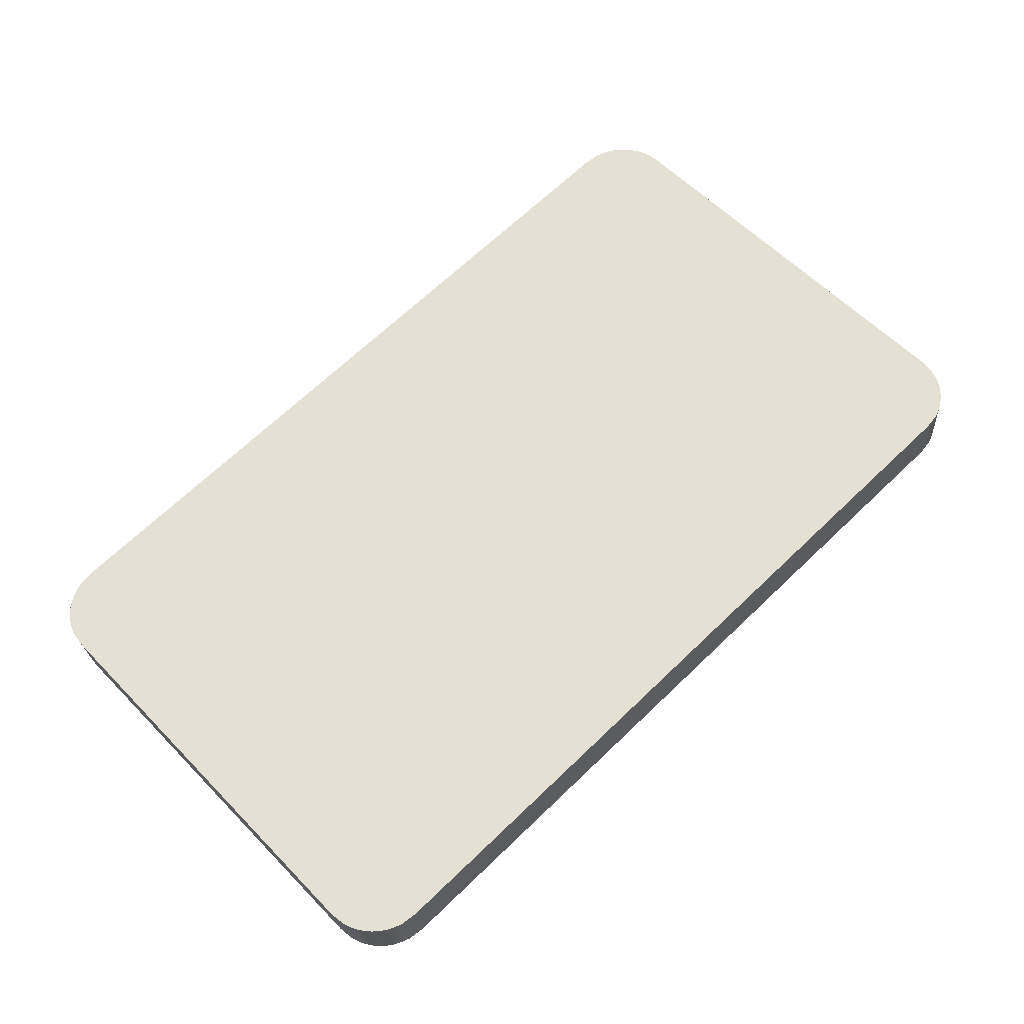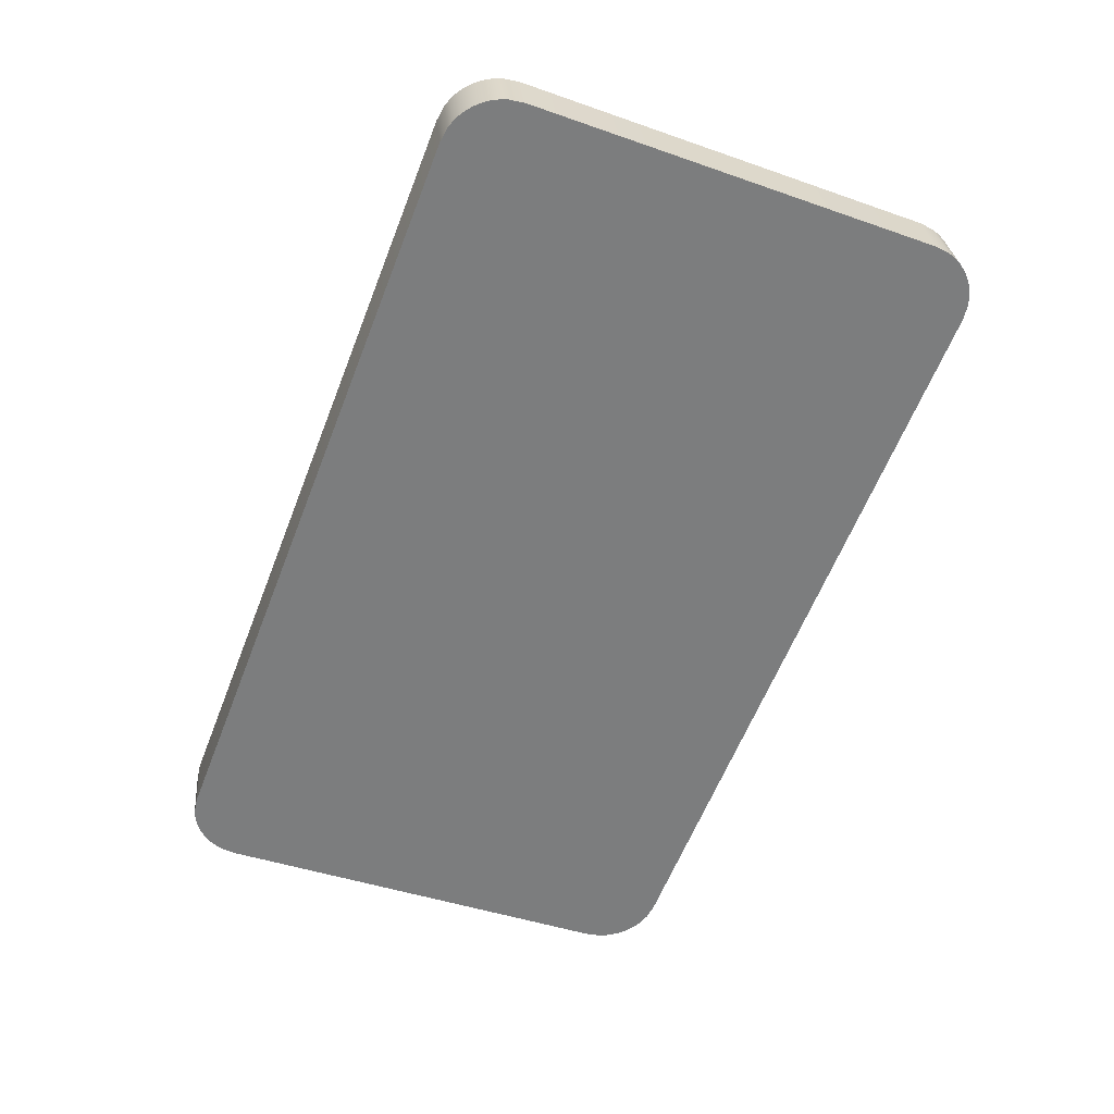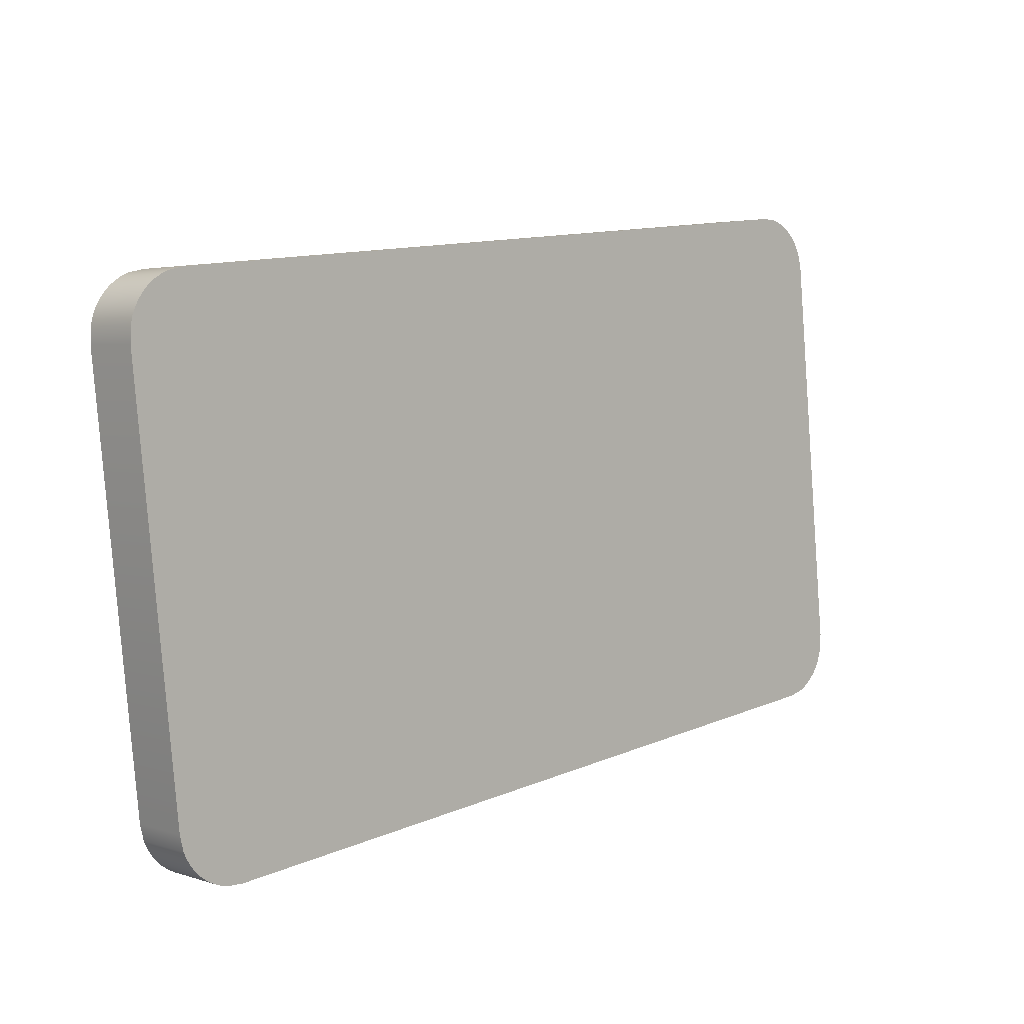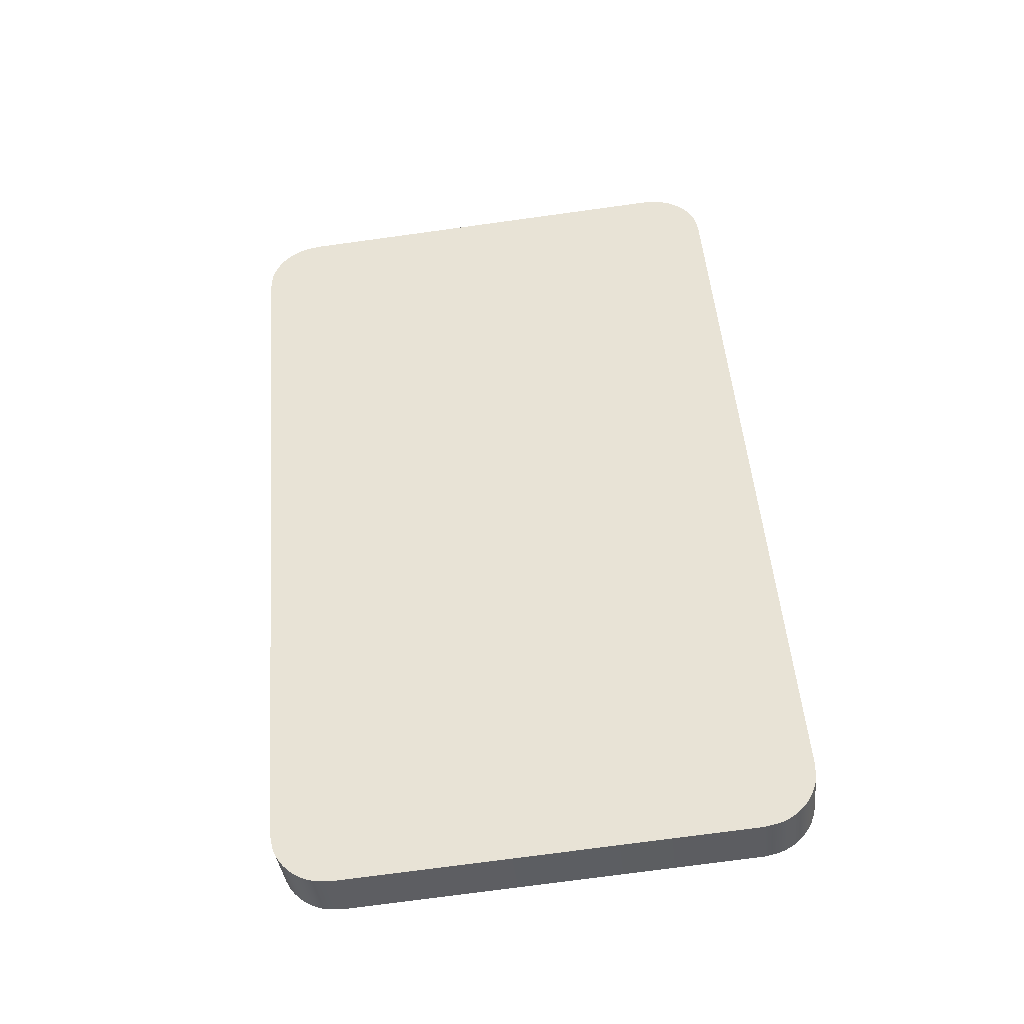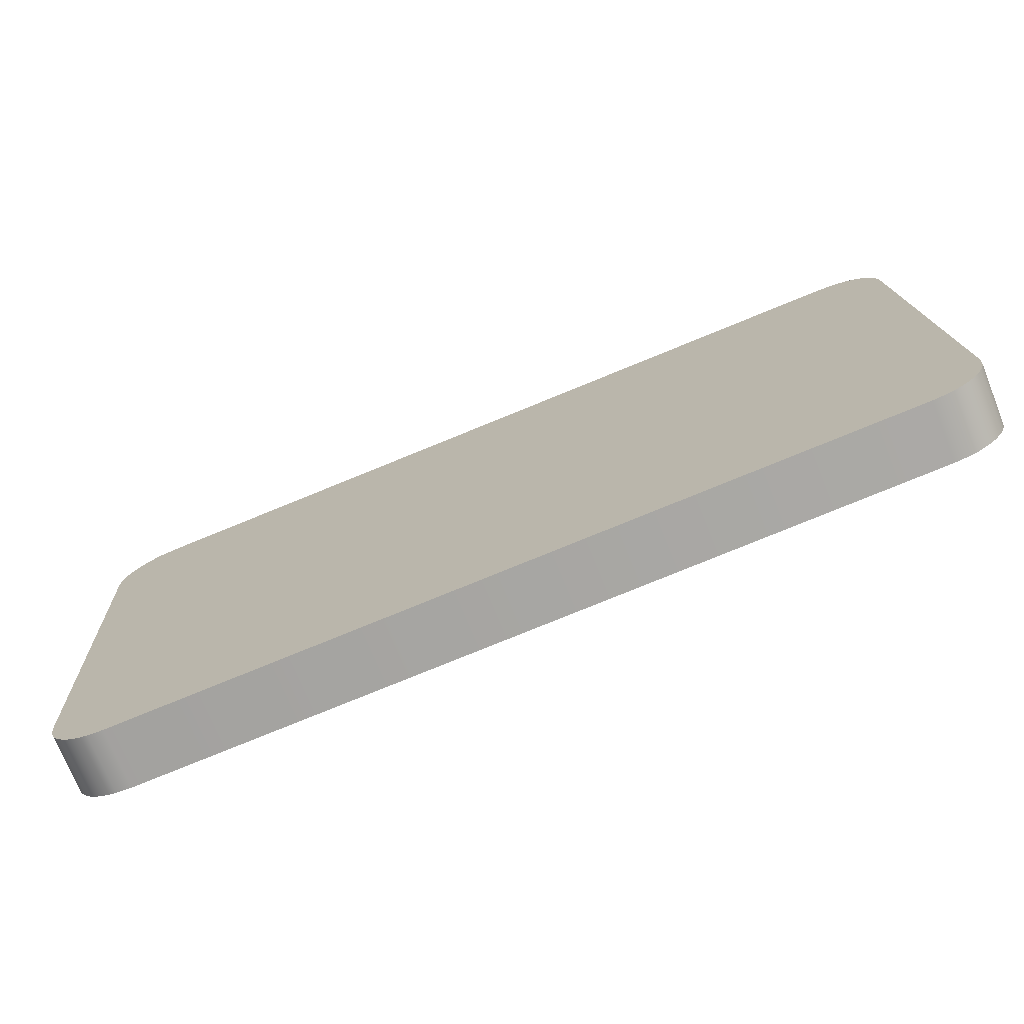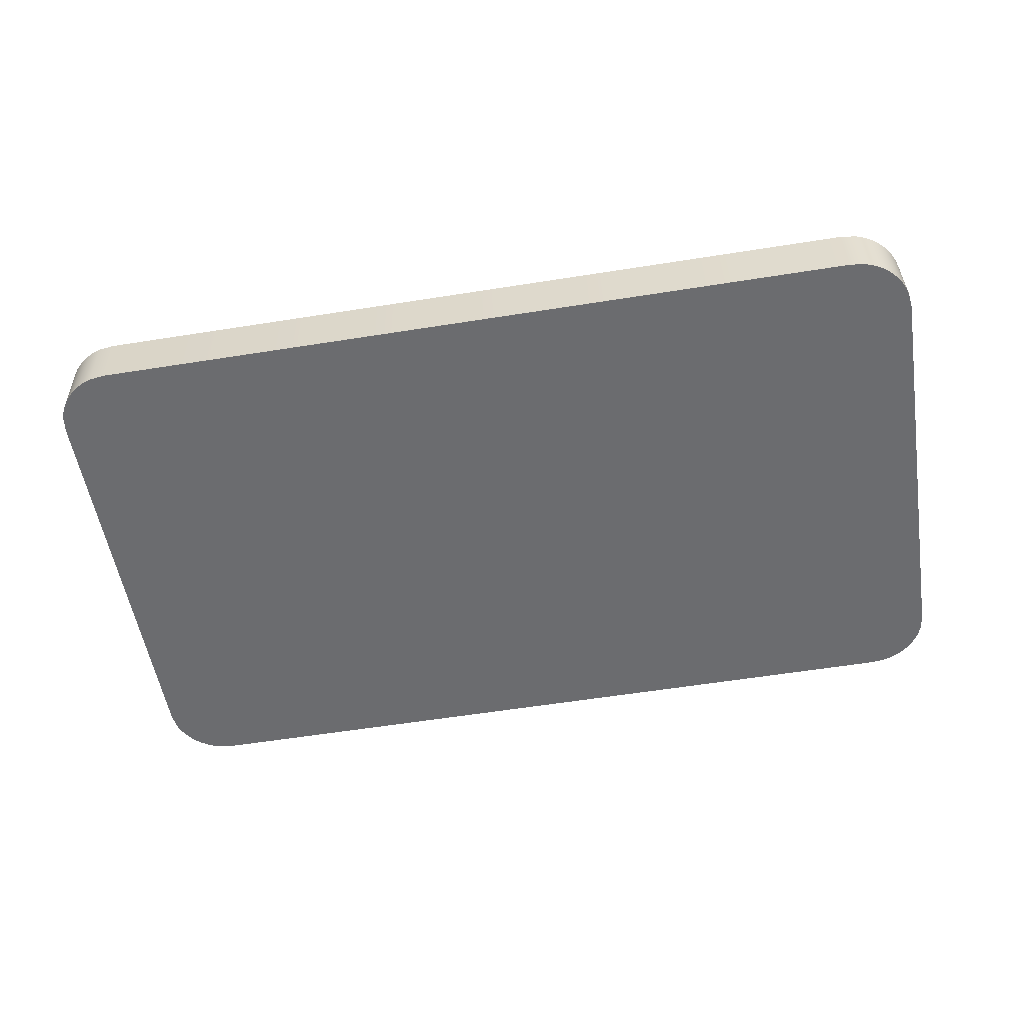
<metadata>
{"format":"obj","ext":"obj","renderer":"f3d","projection":"perspective","resolution":1024,"background":"white","views":[{"elev":67.3,"azim":136.1,"up":"+Y"},{"elev":-60.8,"azim":68.7,"up":"+Y"},{"elev":12.3,"azim":135.4,"up":"+Z"},{"elev":50.8,"azim":85.3,"up":"+Y"},{"elev":-79.5,"azim":22.1,"up":"+Z"},{"elev":-59.7,"azim":9.2,"up":"+Y"}]}
</metadata>
<code>
o Group4/mesh10/mesh10-geometry#mesh10-geometry
v -0.9086 0.02419 0.06214
v -0.909 0.03221 -0.01284
v -0.909 0.02448 0.05946
v -0.9086 0.03249 -0.01551
v -0.909 0.01415 0.05836
v -0.9086 0.01387 0.06103
v -0.9082 0.02406 0.06341
v -0.909 0.02188 -0.01394
v -0.9082 0.01373 0.06231
v -0.9082 0.03263 -0.01679
v -0.9086 0.02216 -0.01661
v -0.9082 0.0223 -0.01789
v -0.9076 0.0136 0.06352
v -0.9076 0.02393 0.06463
v -0.9076 0.02243 -0.0191
v -0.9076 0.03276 -0.018
v -0.9068 0.01348 0.06465
v -0.9068 0.02255 -0.02023
v -0.9068 0.02381 0.06575
v -0.9068 0.03288 -0.01912
v -0.9059 0.01337 0.06566
v -0.9059 0.02266 -0.02124
v -0.9059 0.03299 -0.02014
v -0.9059 0.0237 0.06677
v -0.9049 0.0236 0.06766
v -0.9049 0.02275 -0.02213
v -0.9049 0.01328 0.06655
v -0.9049 0.03308 -0.02103
v -0.9038 0.02352 0.06841
v -0.9038 0.02283 -0.02288
v -0.9038 0.0132 0.0673
v -0.9038 0.03316 -0.02178
v -0.9026 0.02346 0.069
v -0.9026 0.0229 -0.02348
v -0.9026 0.01313 0.0679
v -0.9026 0.03323 -0.02238
v -0.9013 0.02341 0.06944
v -0.9013 0.02294 -0.02392
v -0.9013 0.01308 0.06834
v -0.9013 0.03327 -0.02281
v -0.8986 0.02338 0.06979
v -0.8986 0.02298 -0.02427
v -0.8986 0.01305 0.06869
v -0.8986 0.03331 -0.02317
v -0.7635 0.02338 0.06979
v -0.7635 0.02298 -0.02427
v -0.7635 0.01305 0.06869
v -0.7635 0.03331 -0.02317
v -0.7609 0.02341 0.06944
v -0.7609 0.02294 -0.02392
v -0.7609 0.01308 0.06834
v -0.7609 0.03327 -0.02281
v -0.7596 0.02346 0.069
v -0.7596 0.0229 -0.02348
v -0.7596 0.01313 0.0679
v -0.7596 0.03323 -0.02238
v -0.7583 0.02352 0.06841
v -0.7583 0.02283 -0.02288
v -0.7583 0.0132 0.0673
v -0.7583 0.03316 -0.02178
v -0.7572 0.0236 0.06766
v -0.7572 0.02275 -0.02213
v -0.7572 0.01328 0.06655
v -0.7572 0.03308 -0.02103
v -0.7562 0.0237 0.06677
v -0.7562 0.02266 -0.02124
v -0.7562 0.01337 0.06566
v -0.7562 0.03299 -0.02014
v -0.7553 0.01348 0.06465
v -0.7553 0.02255 -0.02023
v -0.7553 0.03288 -0.01912
v -0.7553 0.02381 0.06575
v -0.7545 0.0136 0.06352
v -0.7545 0.02243 -0.0191
v -0.7545 0.03276 -0.018
v -0.7545 0.02393 0.06463
v -0.7539 0.01373 0.06231
v -0.7539 0.0223 -0.01789
v -0.7539 0.03263 -0.01679
v -0.7539 0.02406 0.06341
v -0.7535 0.01387 0.06103
v -0.7535 0.02216 -0.01661
v -0.7535 0.03249 -0.01551
v -0.7535 0.02419 0.06214
v -0.7532 0.01415 0.05836
v -0.7532 0.02188 -0.01394
v -0.7532 0.03221 -0.01284
v -0.7532 0.02448 0.05946
f 1 2 3
f 2 1 4
f 3 2 1
f 4 1 2
f 2 5 3
f 3 5 2
f 3 6 1
f 1 6 3
f 4 1 7
f 7 1 4
f 4 8 2
f 2 8 4
f 5 2 8
f 8 2 5
f 6 3 5
f 5 3 6
f 9 1 6
f 6 1 9
f 1 9 7
f 7 9 1
f 4 7 10
f 10 7 4
f 8 4 11
f 11 4 8
f 11 5 8
f 8 5 11
f 5 11 6
f 6 11 5
f 6 12 9
f 9 12 6
f 13 7 9
f 9 7 13
f 10 7 14
f 14 7 10
f 10 11 4
f 4 11 10
f 6 11 12
f 12 11 6
f 9 12 15
f 15 12 9
f 7 13 14
f 14 13 7
f 9 15 13
f 13 15 9
f 10 14 16
f 16 14 10
f 11 10 12
f 12 10 11
f 12 16 15
f 15 16 12
f 17 14 13
f 13 14 17
f 13 15 18
f 18 15 13
f 16 14 19
f 19 14 16
f 16 12 10
f 10 12 16
f 20 15 16
f 16 15 20
f 14 17 19
f 19 17 14
f 13 18 17
f 17 18 13
f 15 20 18
f 18 20 15
f 16 19 20
f 20 19 16
f 21 19 17
f 17 19 21
f 17 18 22
f 22 18 17
f 23 18 20
f 20 18 23
f 20 19 24
f 24 19 20
f 19 21 24
f 24 21 19
f 17 22 21
f 21 22 17
f 18 23 22
f 22 23 18
f 20 24 23
f 23 24 20
f 21 25 24
f 24 25 21
f 21 22 26
f 26 22 21
f 23 26 22
f 22 26 23
f 23 24 25
f 25 24 23
f 25 21 27
f 27 21 25
f 21 26 27
f 27 26 21
f 26 23 28
f 28 23 26
f 23 25 28
f 28 25 23
f 27 29 25
f 25 29 27
f 27 26 30
f 30 26 27
f 28 30 26
f 26 30 28
f 28 25 29
f 29 25 28
f 29 27 31
f 31 27 29
f 27 30 31
f 31 30 27
f 30 28 32
f 32 28 30
f 28 29 32
f 32 29 28
f 31 33 29
f 29 33 31
f 31 30 34
f 34 30 31
f 32 34 30
f 30 34 32
f 32 29 33
f 33 29 32
f 33 31 35
f 35 31 33
f 31 34 35
f 35 34 31
f 34 32 36
f 36 32 34
f 32 33 36
f 36 33 32
f 35 37 33
f 33 37 35
f 35 34 38
f 38 34 35
f 36 38 34
f 34 38 36
f 36 33 37
f 37 33 36
f 37 35 39
f 39 35 37
f 35 38 39
f 39 38 35
f 38 36 40
f 40 36 38
f 36 37 40
f 40 37 36
f 39 41 37
f 37 41 39
f 39 38 42
f 42 38 39
f 40 42 38
f 38 42 40
f 40 37 41
f 41 37 40
f 41 39 43
f 43 39 41
f 39 42 43
f 43 42 39
f 42 40 44
f 44 40 42
f 40 41 44
f 44 41 40
f 43 45 41
f 41 45 43
f 43 42 46
f 46 42 43
f 44 46 42
f 42 46 44
f 44 41 45
f 45 41 44
f 45 43 47
f 47 43 45
f 43 46 47
f 47 46 43
f 46 44 48
f 48 44 46
f 44 45 48
f 48 45 44
f 47 49 45
f 45 49 47
f 47 46 50
f 50 46 47
f 48 50 46
f 46 50 48
f 48 45 49
f 49 45 48
f 49 47 51
f 51 47 49
f 47 50 51
f 51 50 47
f 50 48 52
f 52 48 50
f 48 49 52
f 52 49 48
f 51 53 49
f 49 53 51
f 51 50 54
f 54 50 51
f 52 54 50
f 50 54 52
f 52 49 53
f 53 49 52
f 53 51 55
f 55 51 53
f 51 54 55
f 55 54 51
f 54 52 56
f 56 52 54
f 52 53 56
f 56 53 52
f 55 57 53
f 53 57 55
f 55 54 58
f 58 54 55
f 56 58 54
f 54 58 56
f 56 53 57
f 57 53 56
f 57 55 59
f 59 55 57
f 55 58 59
f 59 58 55
f 58 56 60
f 60 56 58
f 56 57 60
f 60 57 56
f 59 61 57
f 57 61 59
f 59 58 62
f 62 58 59
f 60 62 58
f 58 62 60
f 60 57 61
f 61 57 60
f 61 59 63
f 63 59 61
f 59 62 63
f 63 62 59
f 62 60 64
f 64 60 62
f 60 61 64
f 64 61 60
f 63 65 61
f 61 65 63
f 63 62 66
f 66 62 63
f 64 66 62
f 62 66 64
f 64 61 65
f 65 61 64
f 65 63 67
f 67 63 65
f 63 66 67
f 67 66 63
f 66 64 68
f 68 64 66
f 64 65 68
f 68 65 64
f 69 65 67
f 67 65 69
f 67 66 70
f 70 66 67
f 71 66 68
f 68 66 71
f 68 65 71
f 71 65 68
f 65 69 72
f 72 69 65
f 67 70 69
f 69 70 67
f 66 71 70
f 70 71 66
f 71 65 72
f 72 65 71
f 73 72 69
f 69 72 73
f 69 70 74
f 74 70 69
f 75 70 71
f 71 70 75
f 71 72 76
f 76 72 71
f 72 73 76
f 76 73 72
f 69 74 73
f 73 74 69
f 70 75 74
f 74 75 70
f 71 76 75
f 75 76 71
f 77 76 73
f 73 76 77
f 73 74 78
f 78 74 73
f 79 74 75
f 75 74 79
f 75 76 80
f 80 76 75
f 76 77 80
f 80 77 76
f 73 78 77
f 77 78 73
f 74 79 78
f 78 79 74
f 75 80 79
f 79 80 75
f 81 80 77
f 77 80 81
f 77 78 82
f 82 78 77
f 83 78 79
f 79 78 83
f 79 80 84
f 84 80 79
f 80 81 84
f 84 81 80
f 77 82 81
f 81 82 77
f 78 83 82
f 82 83 78
f 79 84 83
f 83 84 79
f 85 84 81
f 81 84 85
f 81 82 86
f 86 82 81
f 87 82 83
f 83 82 87
f 83 84 88
f 88 84 83
f 84 85 88
f 88 85 84
f 81 86 85
f 85 86 81
f 82 87 86
f 86 87 82
f 83 88 87
f 87 88 83
f 86 88 85
f 85 88 86
f 88 86 87
f 87 86 88

</code>
